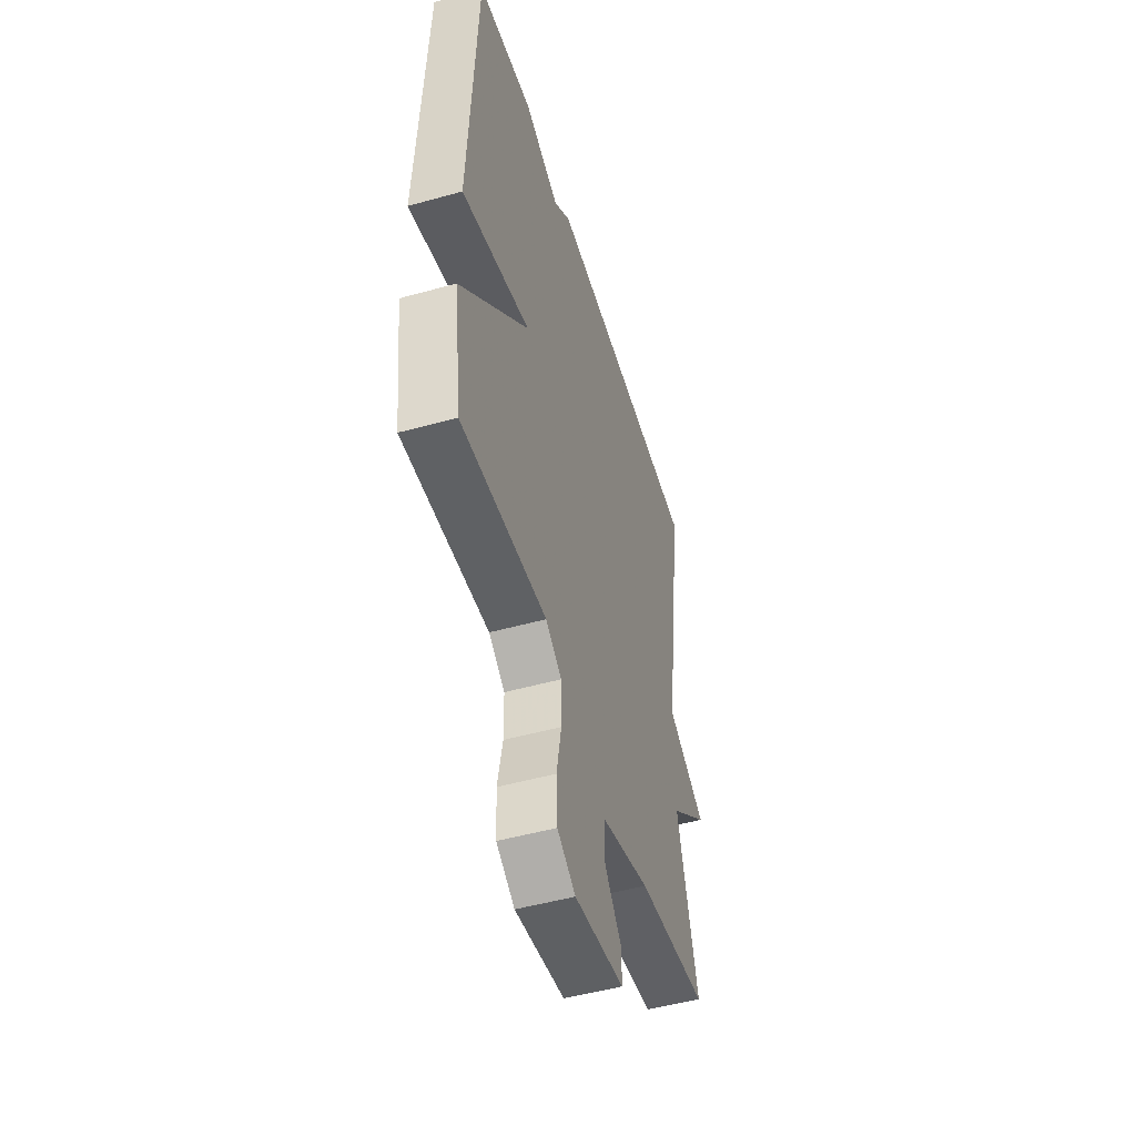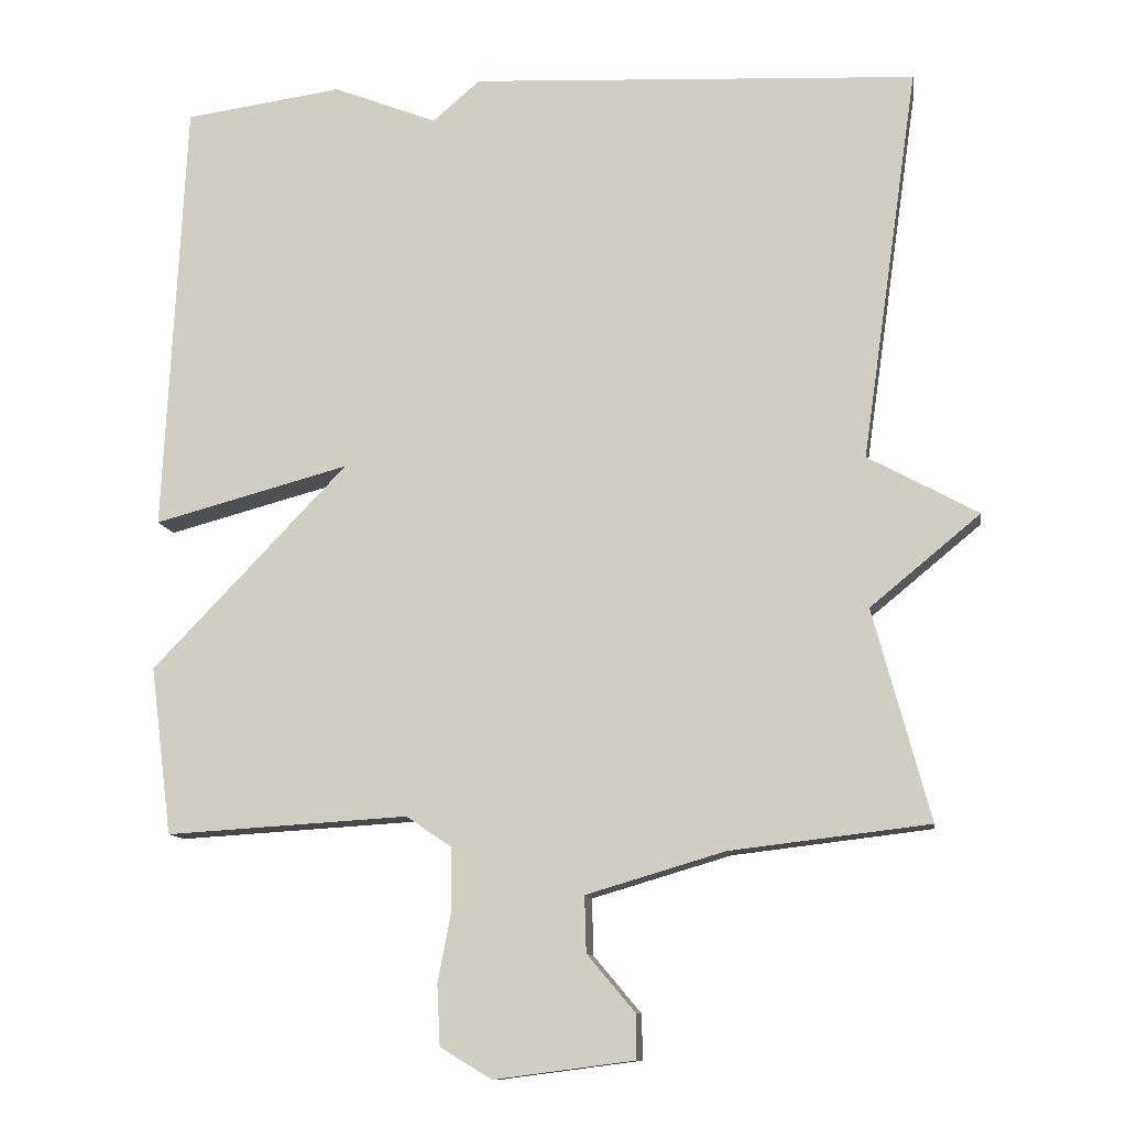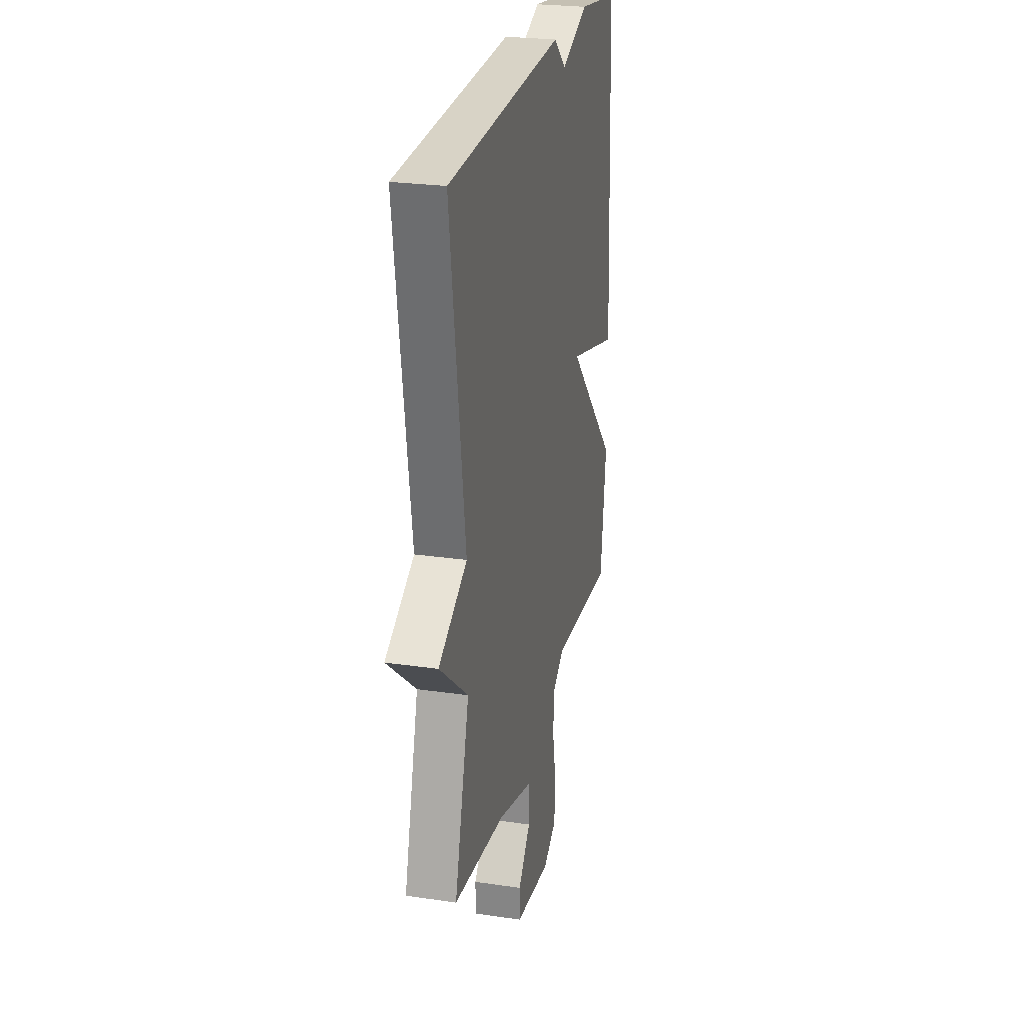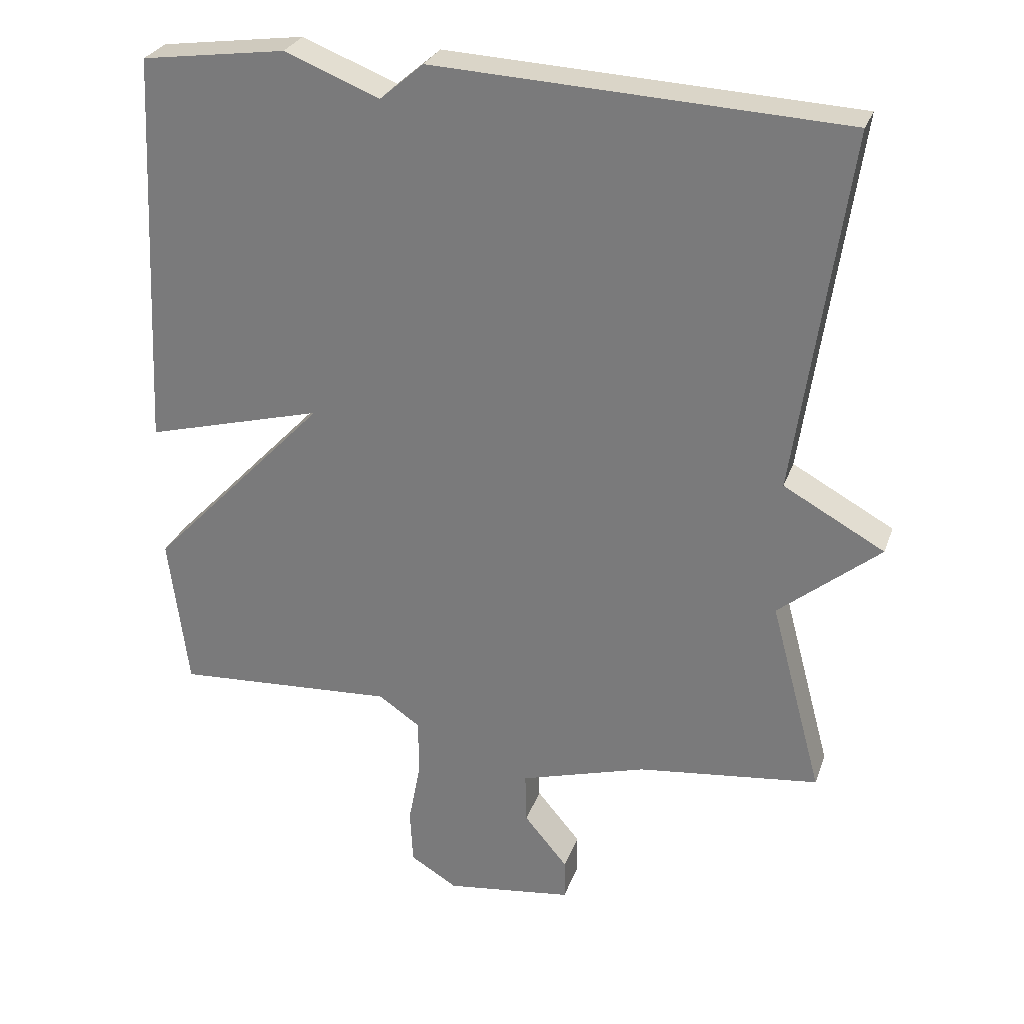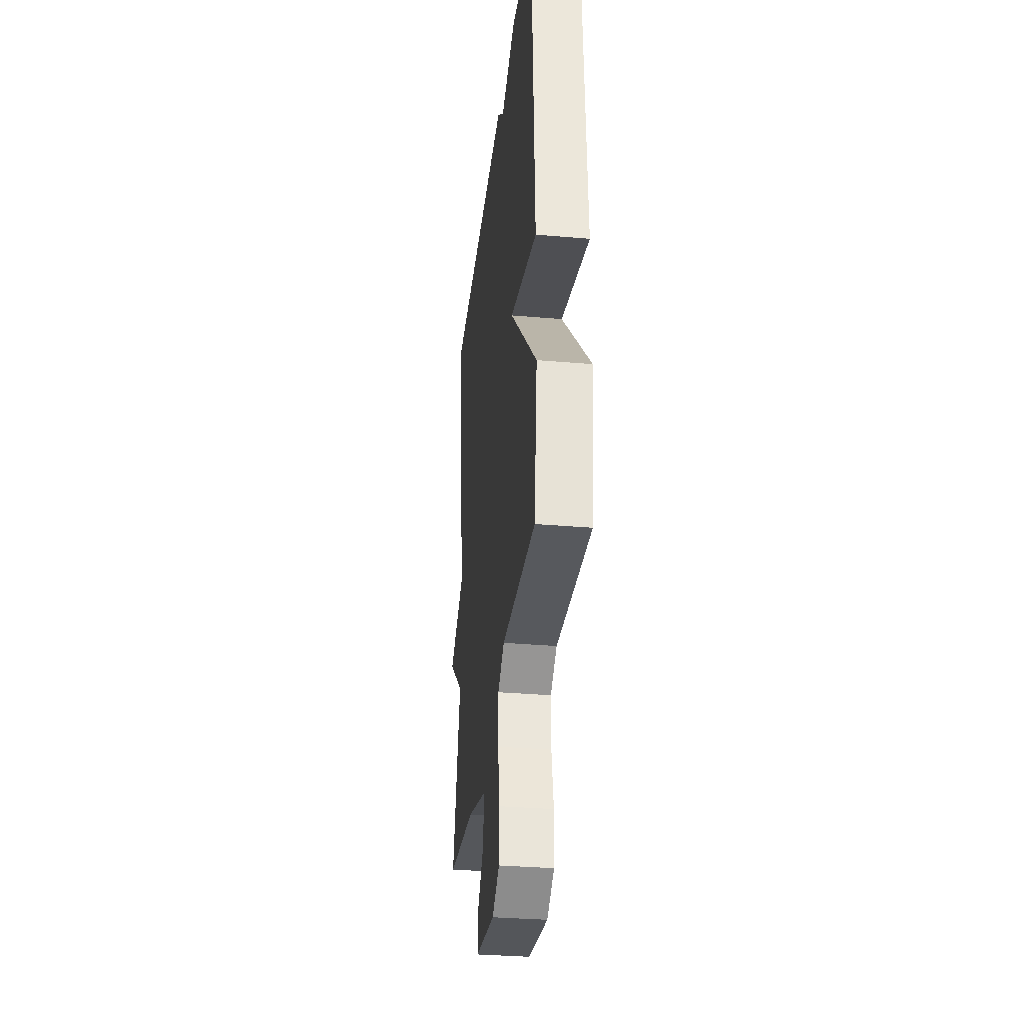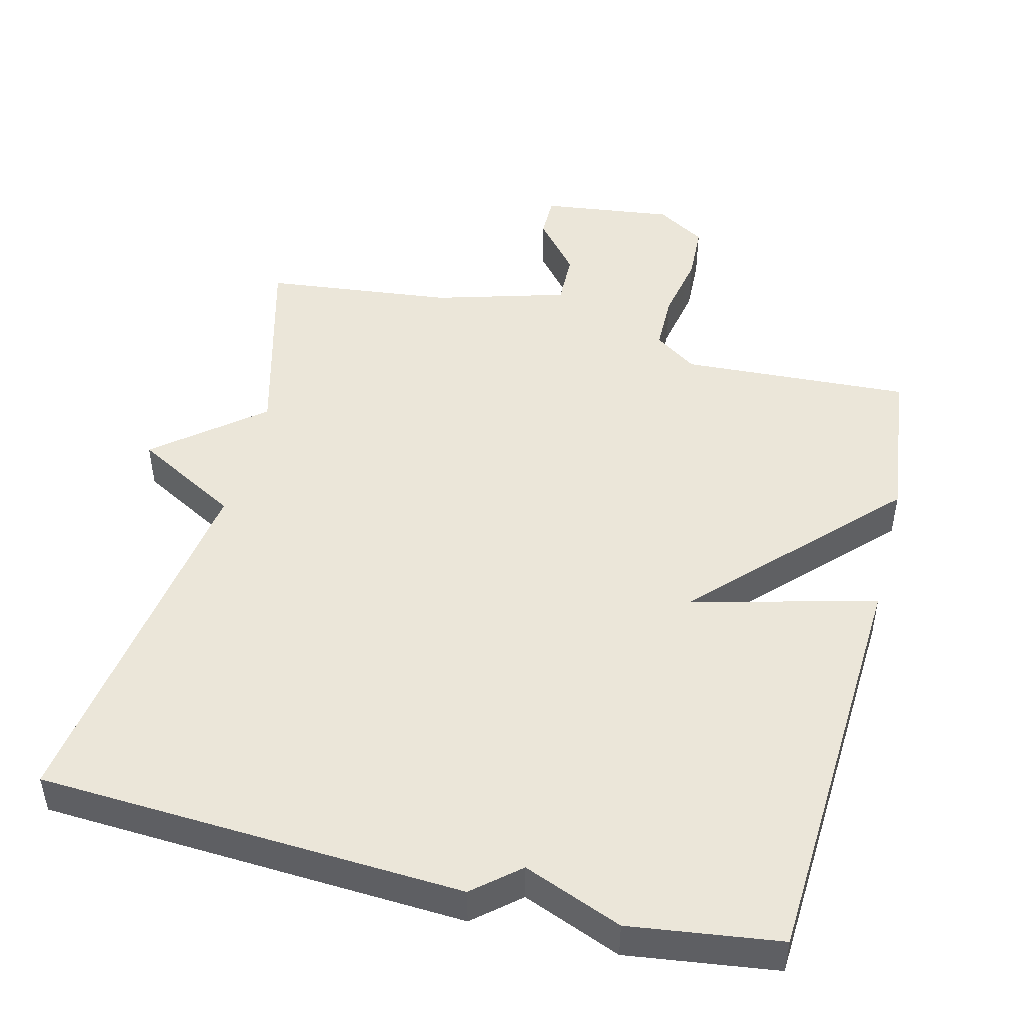
<metadata>
{"format":"obj","ext":"obj","renderer":"f3d","projection":"perspective","resolution":1024,"background":"white","views":[{"elev":-50.2,"azim":107.0,"up":"+Z"},{"elev":-11.3,"azim":-171.6,"up":"+Z"},{"elev":25.5,"azim":-76.8,"up":"+Z"},{"elev":28.0,"azim":-162.6,"up":"+Z"},{"elev":-33.0,"azim":83.2,"up":"+Z"},{"elev":48.0,"azim":14.3,"up":"+Y"}]}
</metadata>
<code>
v 0.5 0.07 0.5
v 0.528 0.07 -0.078
v 0.27 0.07 -0.009
v 0.528 0.07 -0.278
v 0.5 0.07 -0.5
v 0.18 0.07 -0.481
v 0.12 0.07 -0.522
v 0.119 0.07 -0.602
v 0.137 0.07 -0.696
v 0.133 0.07 -0.776
v 0.065 0.07 -0.817
v -0.119 0.07 -0.793
v -0.119 0.07 -0.734
v -0.056 0.07 -0.659
v -0.054 0.07 -0.585
v -0.237 0.07 -0.531
v -0.5 0.07 -0.5
v -0.425 0.07 -0.221
v -0.571 0.07 -0.101
v -0.425 0.07 -0.021
v -0.5 0.07 0.5
v 0.091 0.07 0.529
v 0.154 0.07 0.475
v 0.291 0.07 0.529
v 0.5 0 0.5
v 0.528 0 -0.078
v 0.27 0 -0.009
v 0.528 0 -0.278
v 0.5 0 -0.5
v 0.18 0 -0.481
v 0.12 0 -0.522
v 0.119 0 -0.602
v 0.137 0 -0.696
v 0.133 0 -0.776
v 0.065 0 -0.817
v -0.119 0 -0.793
v -0.119 0 -0.734
v -0.056 0 -0.659
v -0.054 0 -0.585
v -0.237 0 -0.531
v -0.5 0 -0.5
v -0.425 0 -0.221
v -0.571 0 -0.101
v -0.425 0 -0.021
v -0.5 0 0.5
v 0.091 0 0.529
v 0.154 0 0.475
v 0.291 0 0.529
f 1 2 3
f 24 1 3
f 23 24 3
f 22 23 3
f 21 22 3
f 20 21 3
f 4 5 6
f 3 4 6
f 20 3 6
f 19 20 6
f 18 19 6
f 18 6 7
f 17 18 7
f 16 17 7
f 15 16 7 8
f 9 10 11
f 8 9 11
f 15 8 11
f 14 15 11
f 11 12 13 14
f 27 26 25
f 27 25 48
f 27 48 47
f 27 47 46
f 27 46 45
f 27 45 44
f 30 29 28
f 30 28 27
f 30 27 44
f 30 44 43
f 30 43 42
f 31 30 42
f 31 42 41
f 31 41 40
f 32 31 40 39
f 35 34 33
f 35 33 32
f 35 32 39
f 35 39 38
f 38 37 36 35
f 1 25 26 2
f 2 26 27 3
f 3 27 28 4
f 4 28 29 5
f 5 29 30 6
f 6 30 31 7
f 7 31 32 8
f 8 32 33 9
f 9 33 34 10
f 10 34 35 11
f 11 35 36 12
f 12 36 37 13
f 13 37 38 14
f 14 38 39 15
f 15 39 40 16
f 16 40 41 17
f 17 41 42 18
f 18 42 43 19
f 19 43 44 20
f 20 44 45 21
f 21 45 46 22
f 22 46 47 23
f 23 47 48 24
f 24 48 25 1

</code>
